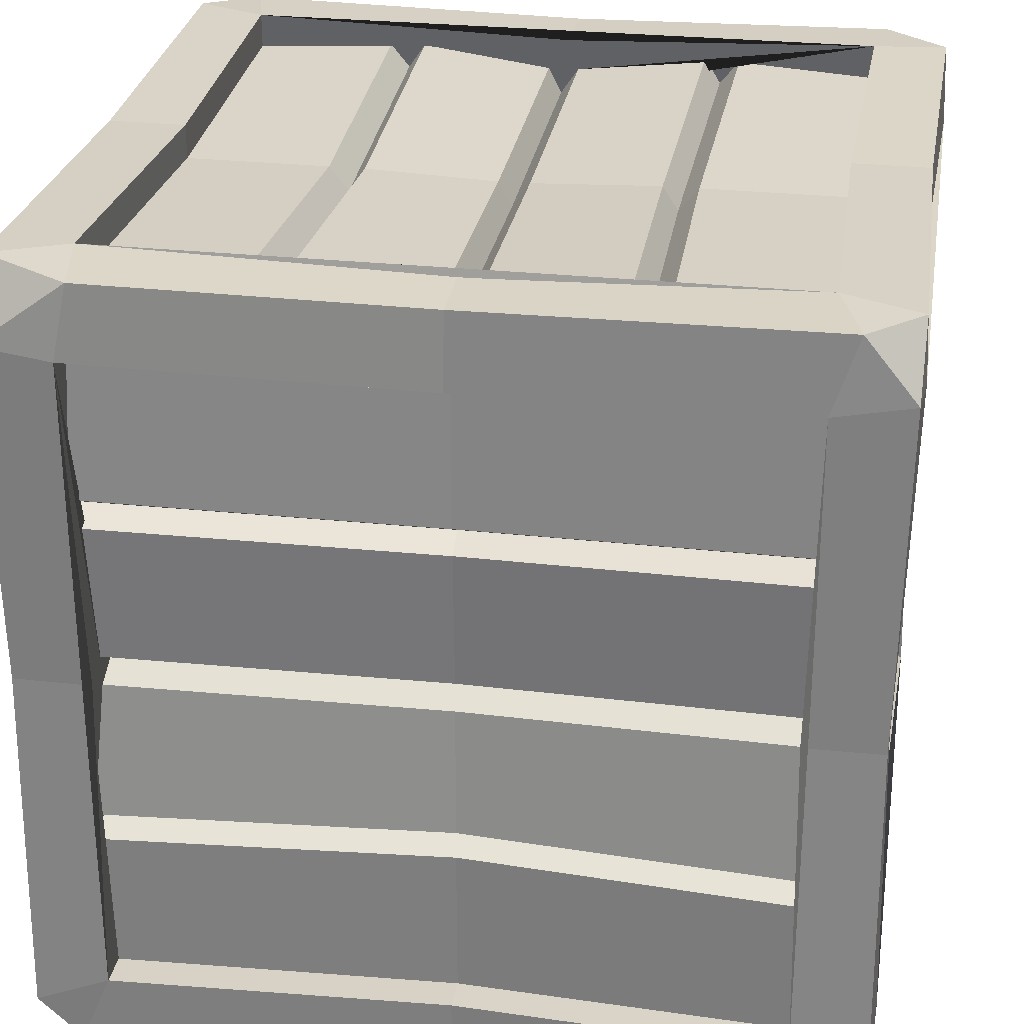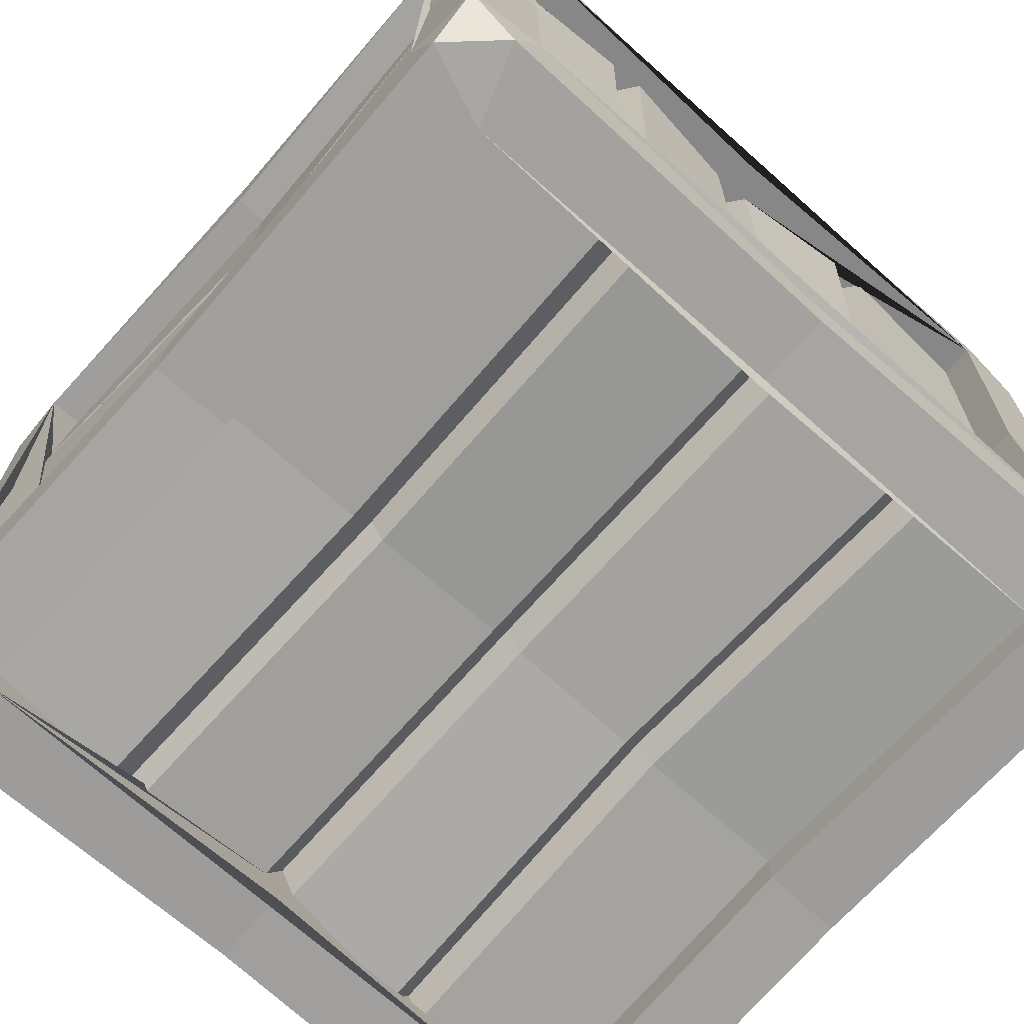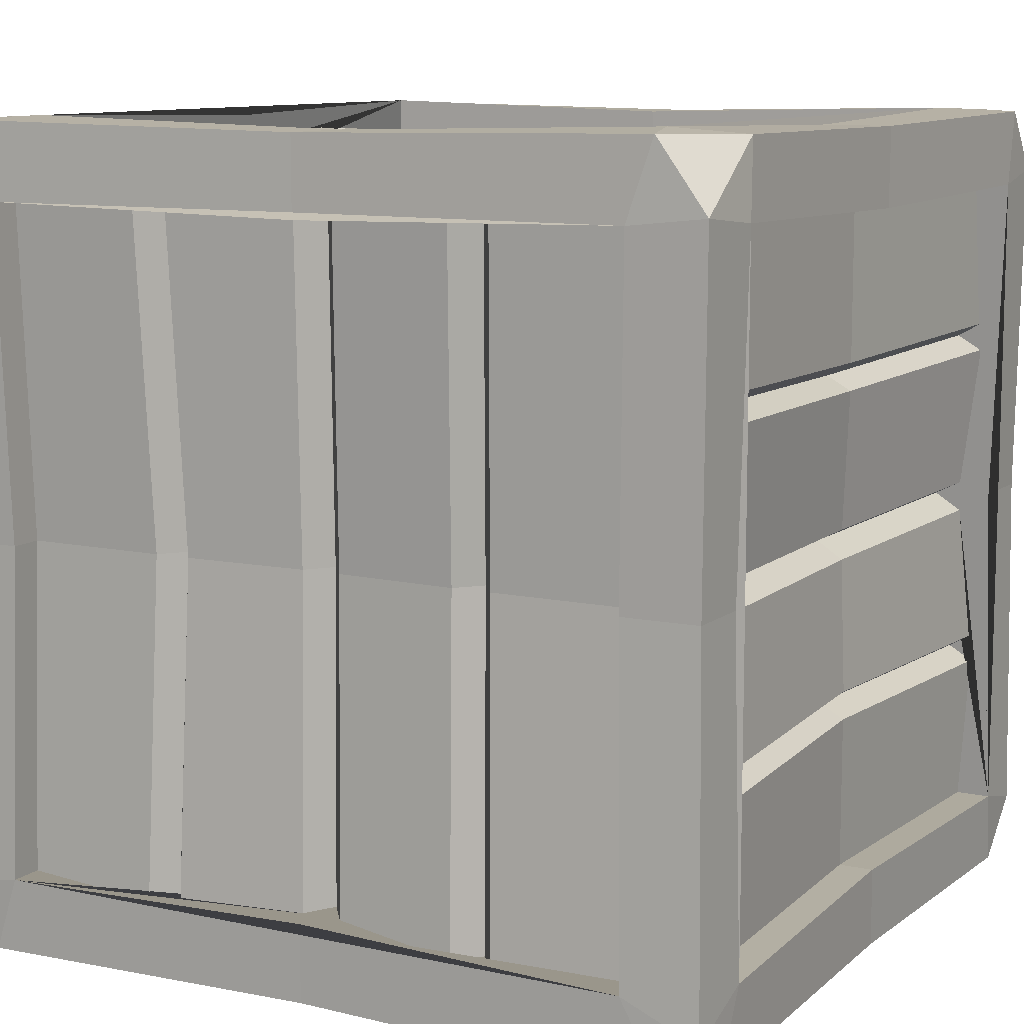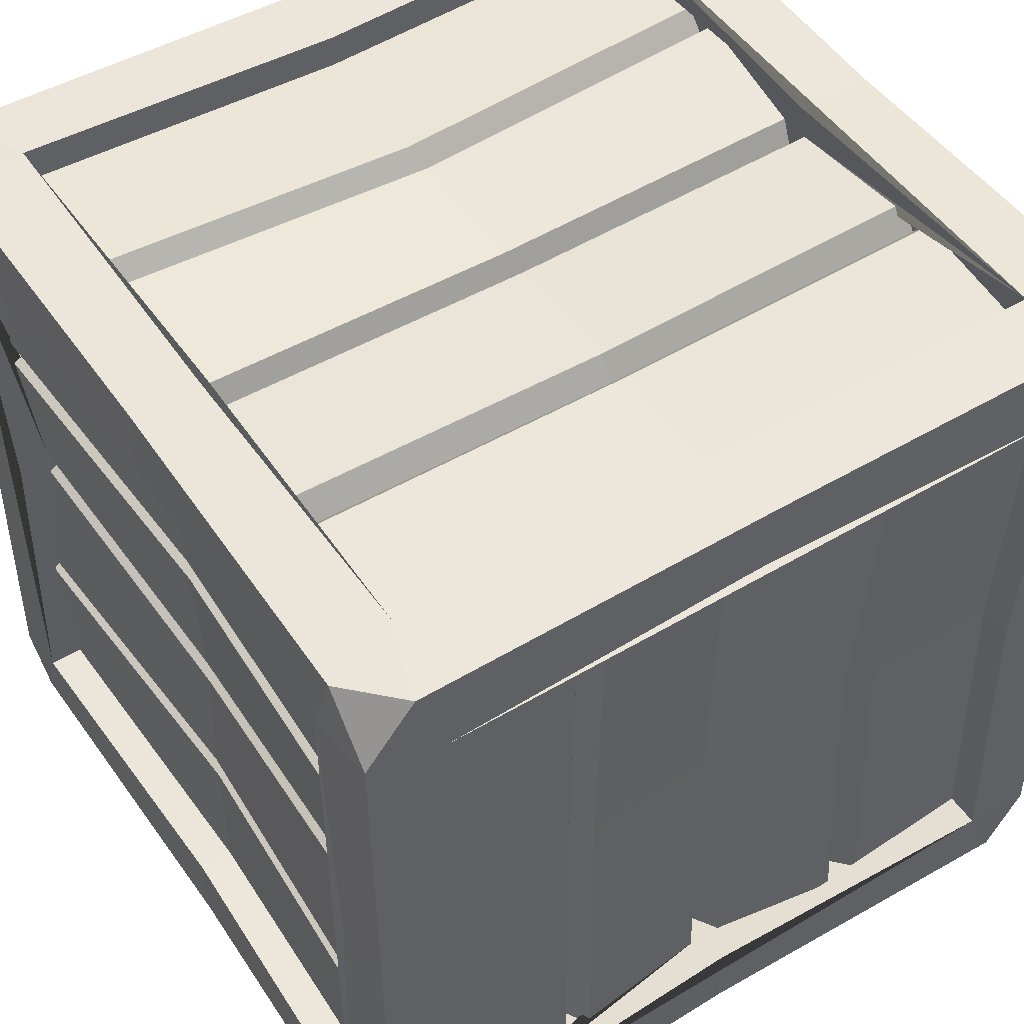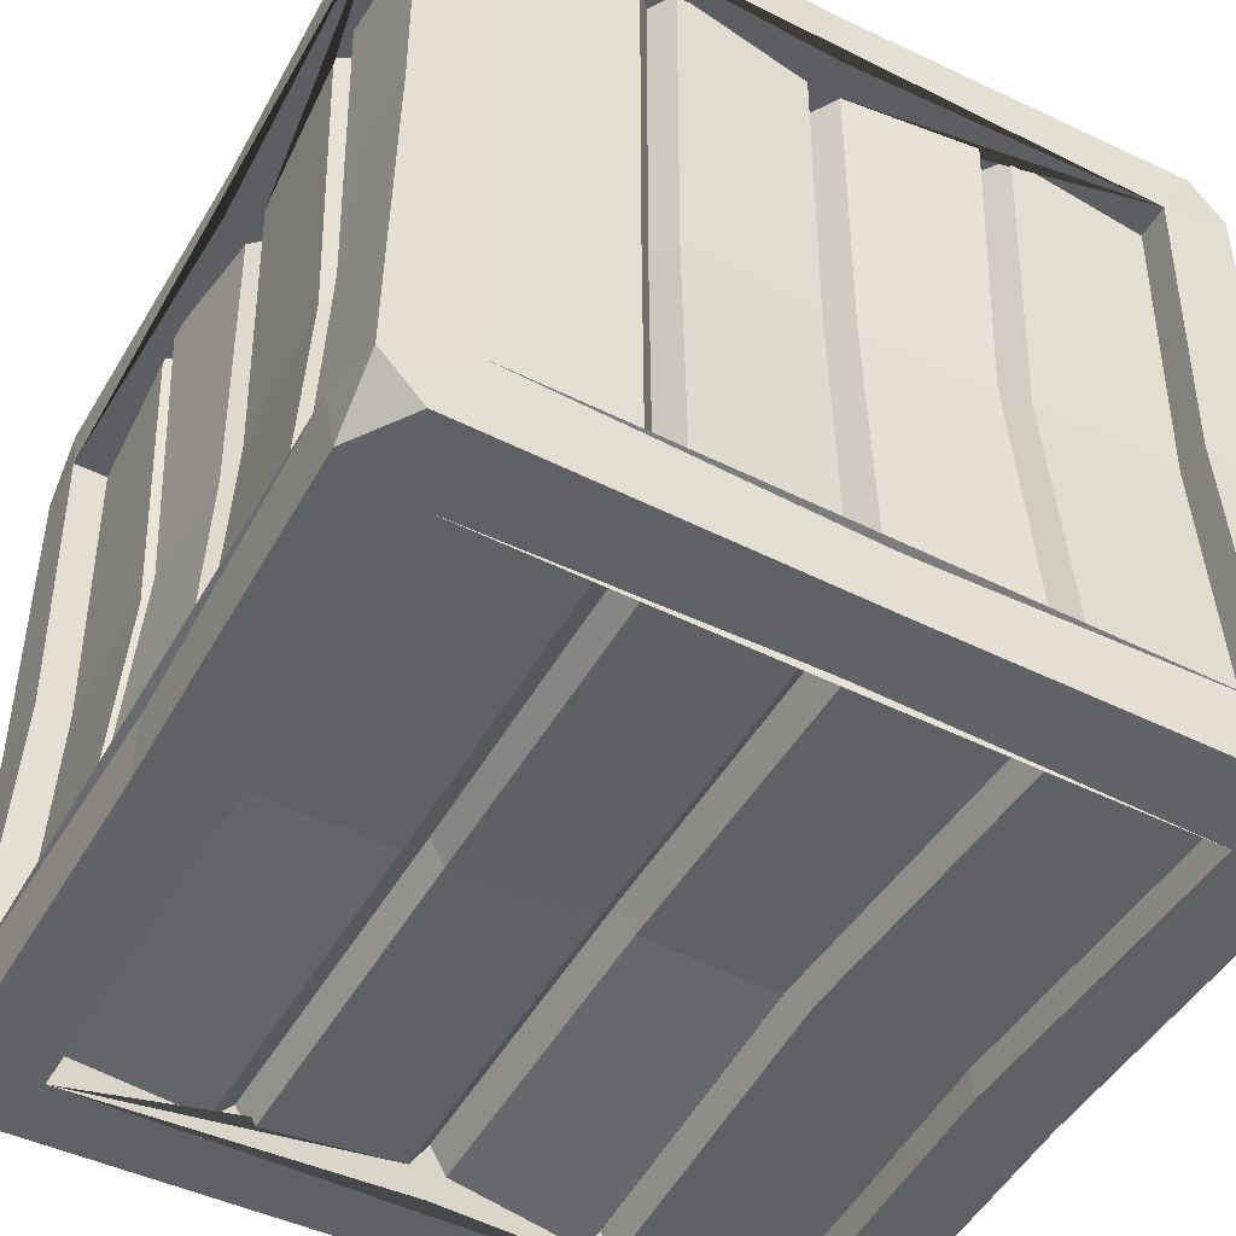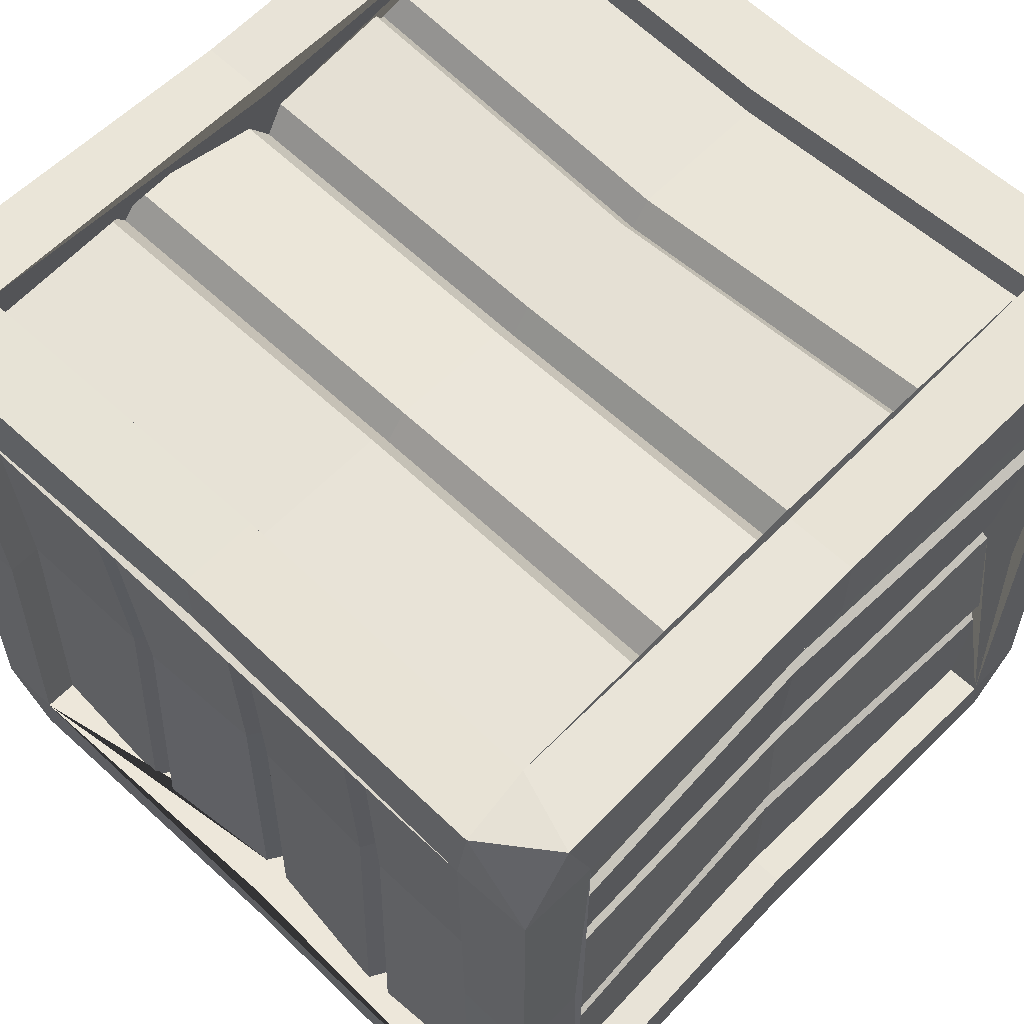
<metadata>
{"format":"obj","ext":"obj","renderer":"f3d","projection":"perspective","resolution":1024,"background":"white","views":[{"elev":28.0,"azim":99.4,"up":"+Y"},{"elev":-72.0,"azim":-41.6,"up":"+Y"},{"elev":10.2,"azim":28.9,"up":"+Y"},{"elev":50.0,"azim":146.8,"up":"+Y"},{"elev":-49.1,"azim":-28.9,"up":"+Z"},{"elev":60.9,"azim":133.9,"up":"+Z"}]}
</metadata>
<code>
v -36.85 0.3353 41.87
v 41.91 0.2947 37.36
v 36.71 84.07 41.86
v -36.18 84.04 -41.83
v 36.75 84.07 -41.87
v -41.9 0.309 -37.34
v 36.54 0.3518 -41.85
v -34.13 8.076 42.21
v 34.13 8.076 42.21
v 34.13 76.34 42.21
v -34.13 76.34 42.21
v -34.13 76.34 -42.21
v 34.13 76.34 -42.21
v 34.13 8.076 -42.21
v -34.13 8.076 -42.21
v 42.21 8.076 -34.13
v 42.21 8.076 34.13
v 42.21 76.34 -34.13
v 42.21 76.34 34.13
v -42.21 8.076 -34.13
v -42.21 8.076 34.13
v -42.21 76.34 34.13
v -42.21 76.34 -34.13
v -34.13 84.41 34.13
v 34.13 84.41 34.13
v 34.13 84.41 -34.13
v -34.13 84.41 -34.13
v -34.13 0 -34.13
v 34.13 0 -34.13
v 34.13 0 34.13
v -34.13 0 34.13
v -34.13 8.074 38.61
v 34.13 8.074 38.61
v 34.13 76.34 38.61
v -34.13 76.34 38.61
v -34.13 80.81 34.13
v 34.13 80.81 34.13
v 34.13 80.81 -34.13
v -34.13 80.81 -34.13
v -34.13 76.34 -38.61
v 34.13 76.34 -38.61
v 34.13 8.076 -38.61
v -34.13 8.076 -38.61
v -34.13 3.598 -34.13
v 34.13 3.598 -34.13
v 34.13 3.598 34.13
v -34.13 3.598 34.13
v 38.61 8.076 -34.13
v 38.61 8.076 34.13
v 38.61 76.34 -34.13
v 38.61 76.34 34.13
v -38.61 8.073 -34.13
v -38.61 8.073 34.13
v -38.61 76.34 34.13
v -38.61 76.34 -34.13
v -0 75.63 35.29
v -0 8.776 35.29
v -17.48 7.25 36.9
v -17.48 77.16 36.9
v 17.48 7.246 36.91
v 17.48 77.16 36.91
v 33.43 77.5 4e-06
v -33.43 77.5 4e-06
v 34.94 79.09 -17.47
v -34.94 79.09 -17.47
v 34.91 79.06 17.45
v -34.91 79.06 17.45
v -0 75.63 -35.29
v -0 8.776 -35.29
v 17.47 7.27 -36.88
v 17.47 77.14 -36.88
v -17.47 7.269 -36.88
v -17.47 77.14 -36.88
v 35.29 42.21 -33.43
v 35.29 42.21 33.43
v 36.85 59.66 -34.91
v 36.85 59.66 34.91
v 36.88 24.74 -34.93
v 36.88 24.74 34.93
v -0 6.915 33.43
v -0 6.915 -33.43
v 17.47 5.327 -34.93
v 17.47 5.327 34.93
v -17.46 5.333 -34.93
v -17.46 5.333 34.93
v -35.81 42.21 -33.92
v -35.81 42.21 33.92
v -36.95 59.71 35
v -36.95 59.71 -35
v -36.68 21.36 34.75
v -36.68 21.36 -34.75
v -19.49 77.03 39.39
v -19.49 7.379 39.39
v -15.59 77.13 39.51
v -15.6 7.271 39.52
v -2.081 75.83 38.03
v -2.081 8.584 38.03
v 2.132 75.83 38.04
v 2.132 8.581 38.04
v 15.2 77.13 39.51
v 15.2 7.28 39.51
v 19.38 77.04 39.41
v 19.38 7.368 39.41
v -34.97 81.77 -15.8
v 34.97 81.77 -15.8
v -34.81 81.58 -19.53
v 34.81 81.58 -19.53
v -33.61 80.22 -1.857
v 33.61 80.22 -1.857
v -33.58 80.19 1.411
v 33.58 80.19 1.411
v -34.89 81.67 15.65
v 34.89 81.67 15.65
v -34.78 81.55 19.44
v 34.78 81.55 19.44
v 19 7.371 -39.4
v 19 77.04 -39.4
v 15.97 7.292 -39.49
v 15.97 77.12 -39.49
v 1.781 8.604 -38.01
v 1.781 75.81 -38.01
v -1.799 8.605 -38.01
v -1.799 75.81 -38.01
v -15.88 7.291 -39.49
v -15.88 77.12 -39.49
v -19.71 7.416 -39.35
v -19.71 77 -39.35
v -39.16 19.67 -34.62
v -39.16 19.67 34.62
v -39.44 23.15 -34.87
v -39.44 23.15 34.87
v -38.3 40.02 -33.85
v -38.28 40.02 33.84
v -38.24 44.4 -33.81
v -38.25 44.4 33.82
v -39.69 57.73 -35.09
v -39.7 57.73 35.1
v -39.48 60.9 -34.9
v -39.48 60.9 34.9
v 39.38 61.1 -34.81
v 39.38 61.09 34.81
v 39.47 58.21 -34.89
v 39.46 58.2 34.89
v 37.98 43.56 -33.58
v 37.98 43.56 33.58
v 38.01 40.44 -33.6
v 38.01 40.44 33.6
v 39.49 26.27 -34.91
v 39.49 26.27 34.91
v 39.41 23.29 -34.84
v 39.41 23.29 34.84
v 19.18 2.813 -34.82
v 19.18 2.813 34.82
v 15.66 2.718 -34.91
v 15.66 2.718 34.91
v 1.746 4.197 -33.6
v 1.746 4.197 33.6
v -1.672 4.203 -33.59
v -1.672 4.203 33.59
v -15.91 2.72 -34.91
v -15.91 2.714 34.91
v -19.54 2.848 -34.79
v -19.54 2.848 34.79
v -41.34 42.35 33.43
v -41.34 42.39 41.34
v -33.43 42.35 41.34
v -33.43 42.35 37.81
v -18.7 42.35 37.81
v -16.71 42.35 35.29
v -14.93 42.35 37.81
v -2.042 42.35 37.32
v -0 42.35 34.71
v 2.093 42.35 37.35
v 14.55 42.35 37.81
v 16.71 42.35 35.29
v 18.6 42.35 37.81
v 33.43 42.35 37.81
v 33.43 42.35 41.34
v 41.34 42.39 41.34
v 41.34 42.35 33.43
v -41.34 42.47 -33.43
v -41.34 42.53 -41.34
v -33.43 42.47 -41.34
v -33.43 42.47 -37.81
v -18.94 42.47 -37.81
v -16.71 42.47 -35.29
v -15.2 42.47 -37.81
v -1.764 42.46 -37.29
v -0 42.46 -34.67
v 1.747 42.46 -37.28
v 15.29 42.47 -37.81
v 16.71 42.47 -35.29
v 18.23 42.47 -37.81
v 33.43 42.47 -37.81
v 33.43 42.47 -41.34
v 41.34 42.53 -41.34
v 41.34 42.47 -33.43
v -0.01965 75.63 -41.34
v -0.02441 83.54 -41.34
v -0.01965 83.54 -33.43
v -0.01965 80.02 -33.43
v -0.01965 80.02 -18.76
v -0.0196 77.5 -16.71
v -0.01965 80.02 -15.1
v -0.01946 79.5 -1.822
v -0.01931 76.88 4e-06
v -0.01936 79.48 1.384
v -0.01965 80.02 15
v -0.0196 77.5 16.71
v -0.01965 80.02 18.69
v -0.01965 80.02 33.43
v -0.01965 83.54 33.43
v -0.02441 83.54 41.34
v -0.01965 75.63 41.34
v -0.2532 8.776 41.34
v -0.313 0.8664 41.34
v -0.2532 0.8664 33.43
v -33.43 83.54 -0.7539
v -41.34 83.54 -0.9323
v -41.34 75.63 -0.7539
v -37.81 75.63 -0.7539
v -37.81 60.11 -0.7539
v -35.29 58.92 -0.7539
v -37.81 56.99 -0.7539
v -37.34 44.35 -0.7444
v -34.69 42.21 -0.7411
v -37.09 40.09 -0.7395
v -37.81 23.94 -0.7539
v -35.29 22.15 -0.7539
v -37.81 20.44 -0.7539
v -37.81 8.776 -0.7539
v -41.34 8.776 -0.7539
v -41.34 0.8664 -0.9323
v -33.43 0.8664 -0.7539
v -33.43 4.39 -0.7539
v -18.77 4.39 -0.7539
v -16.71 6.915 -0.7539
v -15.24 4.39 -0.7539
v -1.64 4.93 -0.7431
v -0 7.526 -0.7408
v 1.713 4.909 -0.7436
v 15 4.39 -0.7539
v 16.71 6.915 -0.7539
v 18.41 4.39 -0.7539
v 33.43 4.39 -0.7539
v 33.43 0.8664 -0.7539
v 41.34 0.8664 -0.9323
v 41.34 8.776 -0.7539
v 37.81 8.776 -0.7539
v 37.81 24.06 -0.7539
v 35.29 25.49 -0.7539
v 37.81 26.95 -0.7539
v 37.28 40.48 -0.7432
v 34.66 42.21 -0.7405
v 37.25 43.54 -0.7426
v 37.81 57.54 -0.7539
v 35.29 58.92 -0.7539
v 37.81 60.34 -0.7539
v 37.81 75.63 -0.7539
v 41.34 75.63 -0.7539
v 41.34 83.54 -0.9323
v 33.43 83.54 -0.7539
v -0 0.8664 -33.43
v -0 0.8664 -41.34
v -0 8.776 -41.34
v -41.84 84.04 36.14
v -38.1 84.16 41.95
v -41.88 79.23 41.88
v -41.81 78.14 -41.81
v -41.77 83.97 -35.28
v 41.78 77.67 -41.78
v 41.85 84.06 -36.64
v 41.63 83.83 32.67
v 41.75 77.16 41.75
v -41.8 6.574 41.8
v -41.89 0.3103 37.1
v -41.81 6.429 -41.81
v -37.73 0.2778 -41.93
v 41.83 6.049 -41.83
v 41.81 0.3938 -36
v 41.92 4.596 41.92
v 38.27 0.2425 41.96
f 100 174 175 61
f 209 210 115 66
f 122 188 189 69
f 80 240 241 157
f 49 249 250 151
f 223 224 137 88
f 9 282 281
f 10 274 3
f 11 268 165 166
f 198 199 5 13
f 195 196 279 14
f 14 7 264 265
f 16 279 196 197
f 19 273 274
f 232 233 276 21
f 164 165 268 22
f 22 266 219 220
f 20 277 6
f 25 3 273
f 26 5 199 200
f 218 219 266 24
f 263 264 7 29
f 30 2 282
f 31 276 233 234
f 8 215 9 33 103 60 101 99 57 97 95 58 93 32
f 177 178 10 34
f 10 214 11 35 92 59 94 96 56 98 100 61 102 34
f 11 166 167 35
f 211 212 25 37
f 25 262 26 38 107 64 105 109 62 111 113 66 115 37
f 26 200 201 38
f 27 218 24 36 114 67 112 110 63 108 104 65 106 39
f 12 198 13 41 117 71 119 121 68 123 125 73 127 40
f 194 195 14 42
f 14 265 15 43 126 72 124 122 69 120 118 70 116 42
f 15 183 184 43
f 28 263 29 45 152 82 154 156 81 158 160 84 162 44
f 245 246 30 46
f 30 217 31 47 163 85 161 159 80 157 155 83 153 46
f 31 234 235 47
f 17 248 249 49
f 16 197 18 50 140 76 142 144 74 146 148 78 150 48
f 259 260 19 51
f 19 180 17 49 151 79 149 147 75 145 143 77 141 51
f 231 232 21 53
f 21 164 22 54 139 88 137 135 87 133 131 90 129 53
f 22 220 221 54
f 23 181 20 52 128 91 130 132 86 134 136 89 138 55
f 92 168 169 59
f 96 171 172 56
f 102 176 177 34
f 203 204 105 64
f 201 202 107 38
f 206 207 111 62
f 116 193 194 42
f 118 191 192 70
f 126 185 186 72
f 75 254 255 145
f 77 257 258 141
f 79 251 252 149
f 235 236 163 47
f 83 243 244 153
f 85 237 238 161
f 229 230 129 90
f 221 222 139 54
f 226 227 133 87
f 167 168 92 35
f 59 169 170 94
f 94 170 171 96
f 56 172 173 98
f 98 173 174 100
f 61 175 176 102
f 204 205 109 105
f 202 203 64 107
f 205 206 62 109
f 207 208 113 111
f 208 209 66 113
f 210 211 37 115
f 70 192 193 116
f 120 190 191 118
f 69 189 190 120
f 124 187 188 122
f 72 186 187 124
f 184 185 126 43
f 230 231 53 129
f 228 229 90 131
f 227 228 131 133
f 225 226 87 135
f 224 225 135 137
f 222 223 88 139
f 141 258 259 51
f 143 256 257 77
f 145 255 256 143
f 147 253 254 75
f 149 252 253 147
f 151 250 251 79
f 153 244 245 46
f 155 242 243 83
f 157 241 242 155
f 159 239 240 80
f 161 238 239 159
f 163 236 237 85
f 21 275 165 164
f 166 165 275 8
f 167 166 8 32
f 32 93 168 167
f 169 168 93 58
f 170 169 58 95
f 171 170 95 97
f 172 171 97 57
f 173 172 57 99
f 174 173 99 101
f 175 174 101 60
f 176 175 60 103
f 177 176 103 33
f 9 178 177 33
f 17 281 2
f 23 269 182 181
f 183 182 269 12
f 184 183 12 40
f 40 127 185 184
f 186 185 127 73
f 187 186 73 125
f 188 187 125 123
f 189 188 123 68
f 190 189 68 121
f 191 190 121 119
f 192 191 119 71
f 193 192 71 117
f 194 193 117 41
f 13 195 194 41
f 13 271 196 195
f 197 196 271 18
f 12 4 199 198
f 200 199 4 27
f 201 200 27 39
f 106 202 201 39
f 65 203 202 106
f 104 204 203 65
f 108 205 204 104
f 63 206 205 108
f 110 207 206 63
f 112 208 207 110
f 67 209 208 112
f 114 210 209 67
f 36 211 210 114
f 24 212 211 36
f 24 267 213 212
f 214 213 267 11
f 8 1 216 215
f 217 216 1 31
f 27 270 219 218
f 220 219 270 23
f 221 220 23 55
f 138 222 221 55
f 89 223 222 138
f 136 224 223 89
f 134 225 224 136
f 86 226 225 134
f 132 227 226 86
f 130 228 227 132
f 91 229 228 130
f 128 230 229 91
f 52 231 230 128
f 20 232 231 52
f 28 6 278
f 235 234 28 44
f 44 162 236 235
f 237 236 162 84
f 238 237 84 160
f 239 238 160 158
f 240 239 158 81
f 241 240 81 156
f 242 241 156 154
f 243 242 154 82
f 244 243 82 152
f 245 244 152 45
f 29 246 245 45
f 29 280 247 246
f 248 247 280 16
f 249 248 16 48
f 250 249 48 150
f 251 250 150 78
f 252 251 78 148
f 253 252 148 146
f 254 253 146 74
f 255 254 74 144
f 256 255 144 142
f 257 256 142 76
f 258 257 76 140
f 259 258 140 50
f 18 260 259 50
f 18 272 261 260
f 262 261 272 26
f 15 278 277
f 267 266 268
f 12 269 4
f 27 4 270
f 23 270 269
f 13 5 271
f 18 271 272
f 26 272 5
f 260 261 273 19
f 25 273 261 262
f 212 213 3 25
f 10 3 213 214
f 178 179 274 10
f 19 274 179 180
f 275 276 1
f 181 182 277 20
f 15 277 182 183
f 265 264 278 15
f 28 278 264 263
f 234 233 6 28
f 20 6 233 232
f 14 279 7
f 29 7 280
f 16 280 279
f 180 179 281 17
f 9 281 179 178
f 215 216 282 9
f 30 282 216 217
f 246 247 2 30
f 17 2 247 248
f 268 266 22
f 267 268 11
f 24 266 267
f 279 280 7
f 281 282 2
f 8 275 1
f 21 276 275
f 31 1 276
f 277 278 6
f 272 271 5
f 269 270 4
f 274 273 3

</code>
